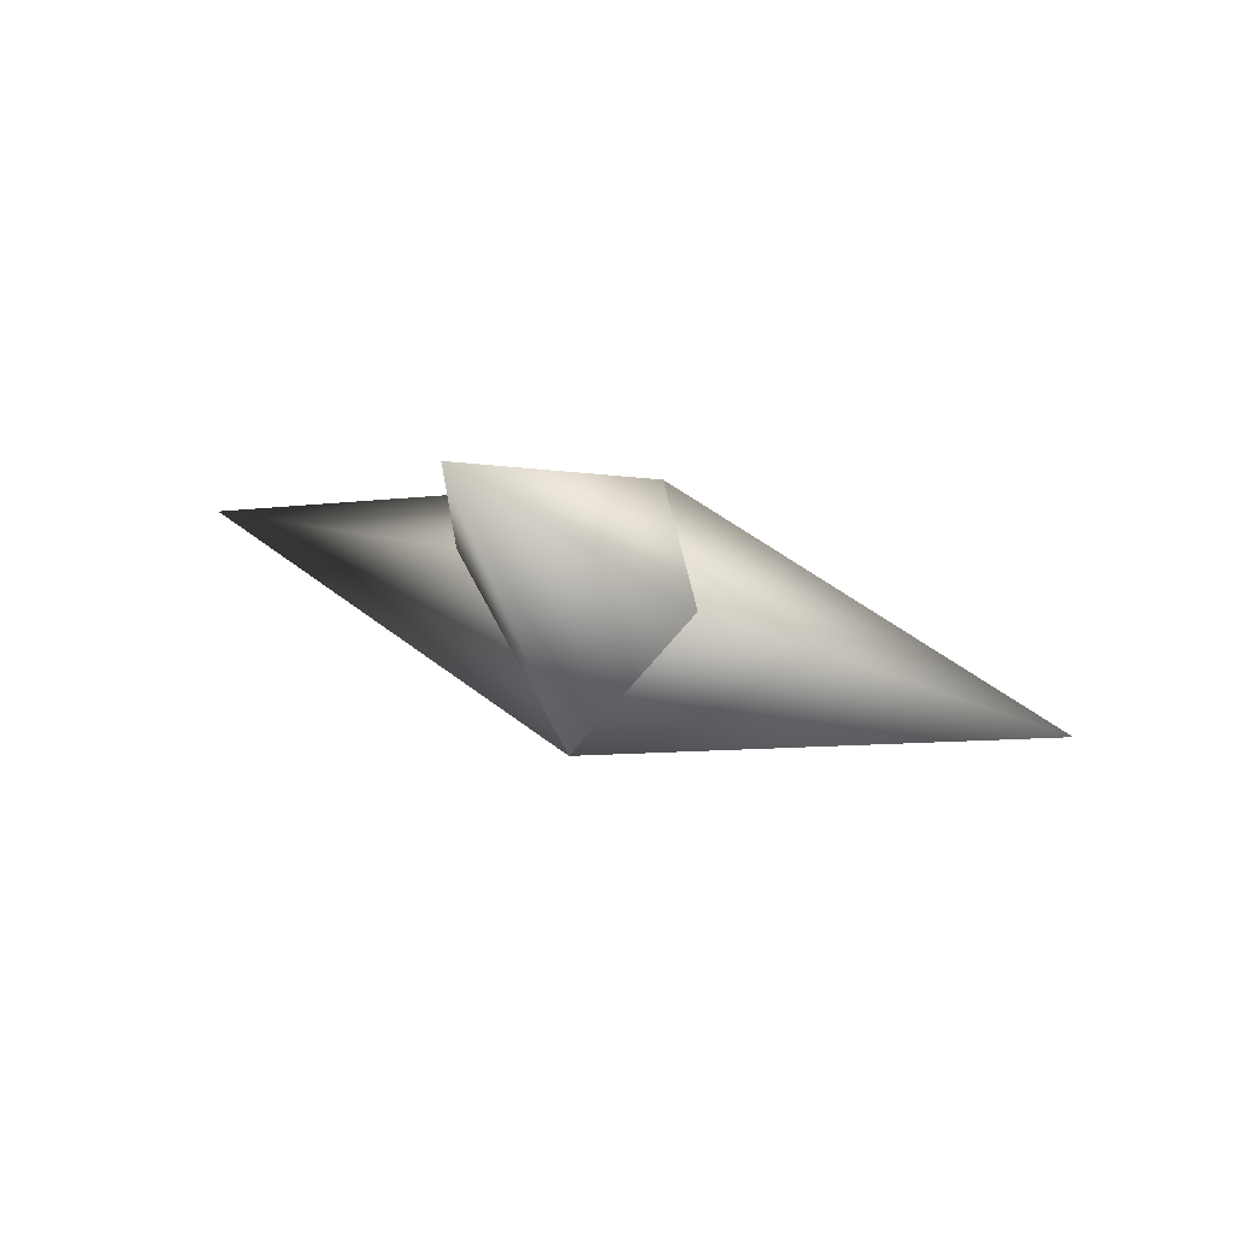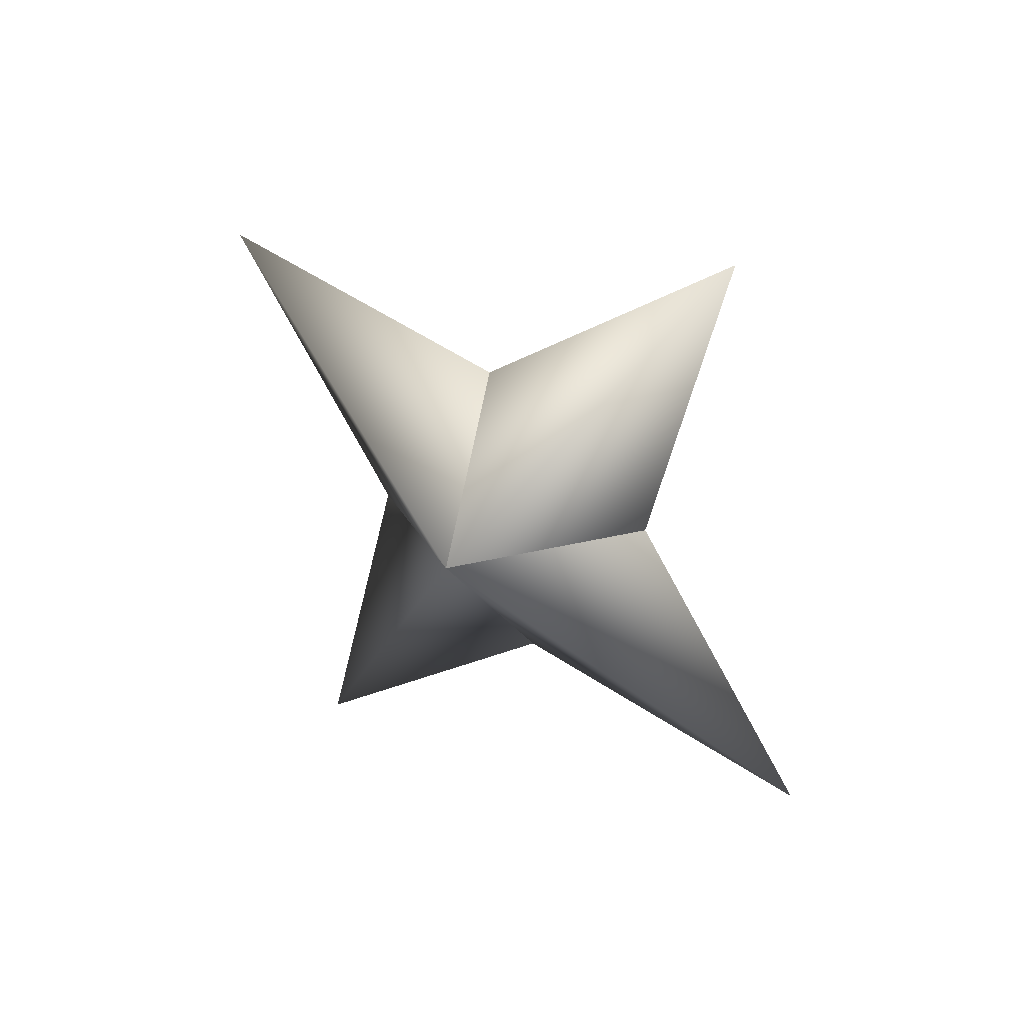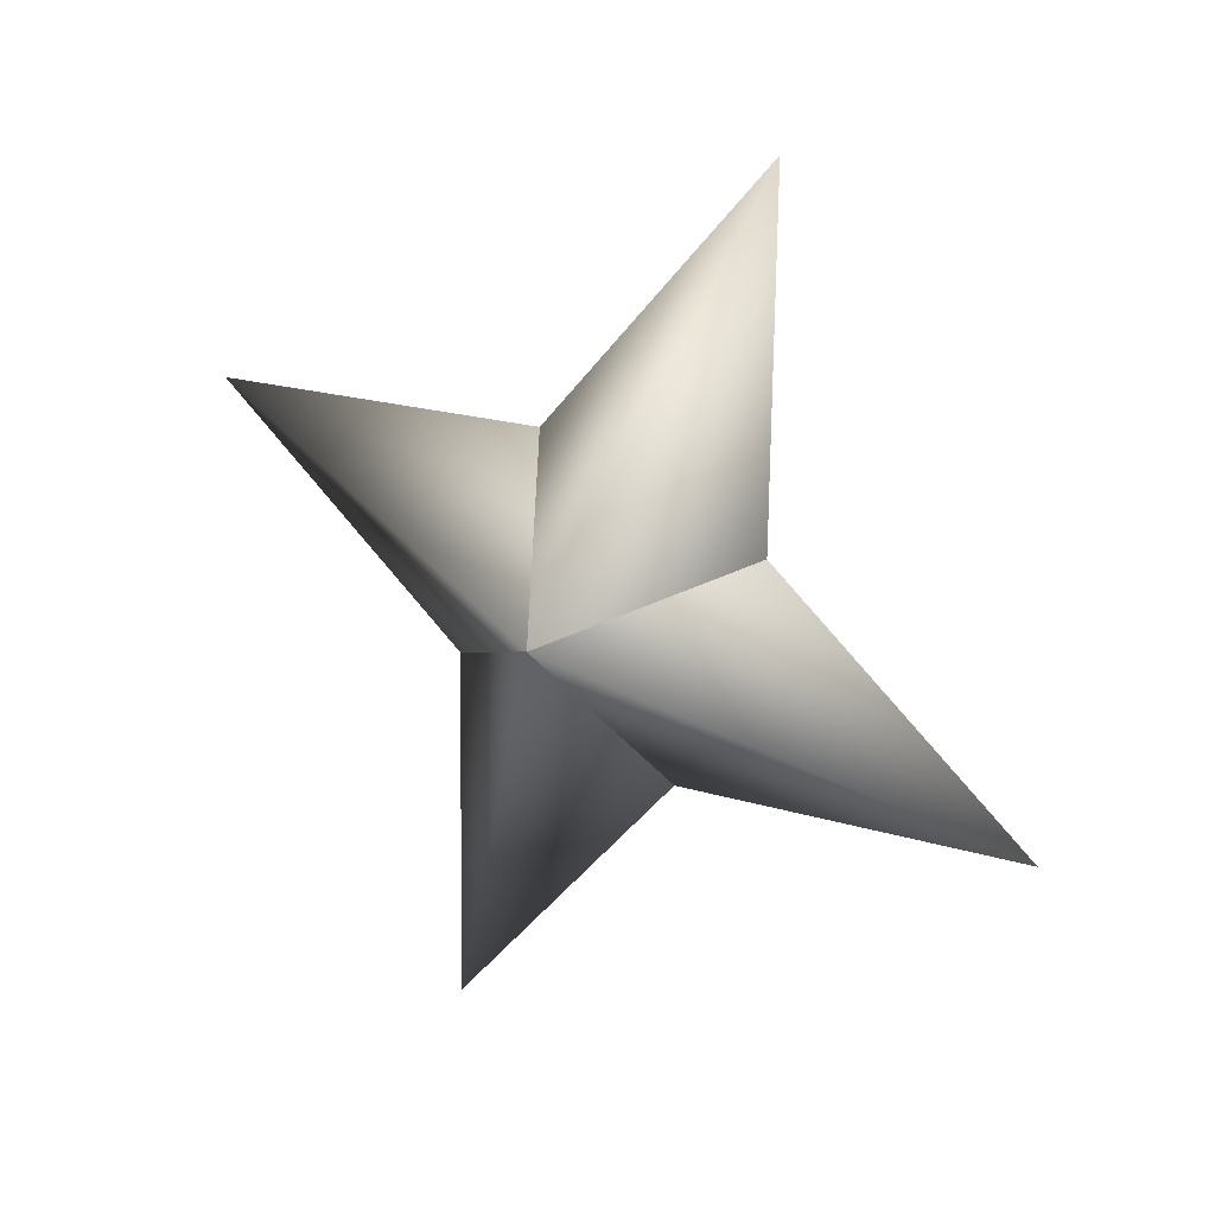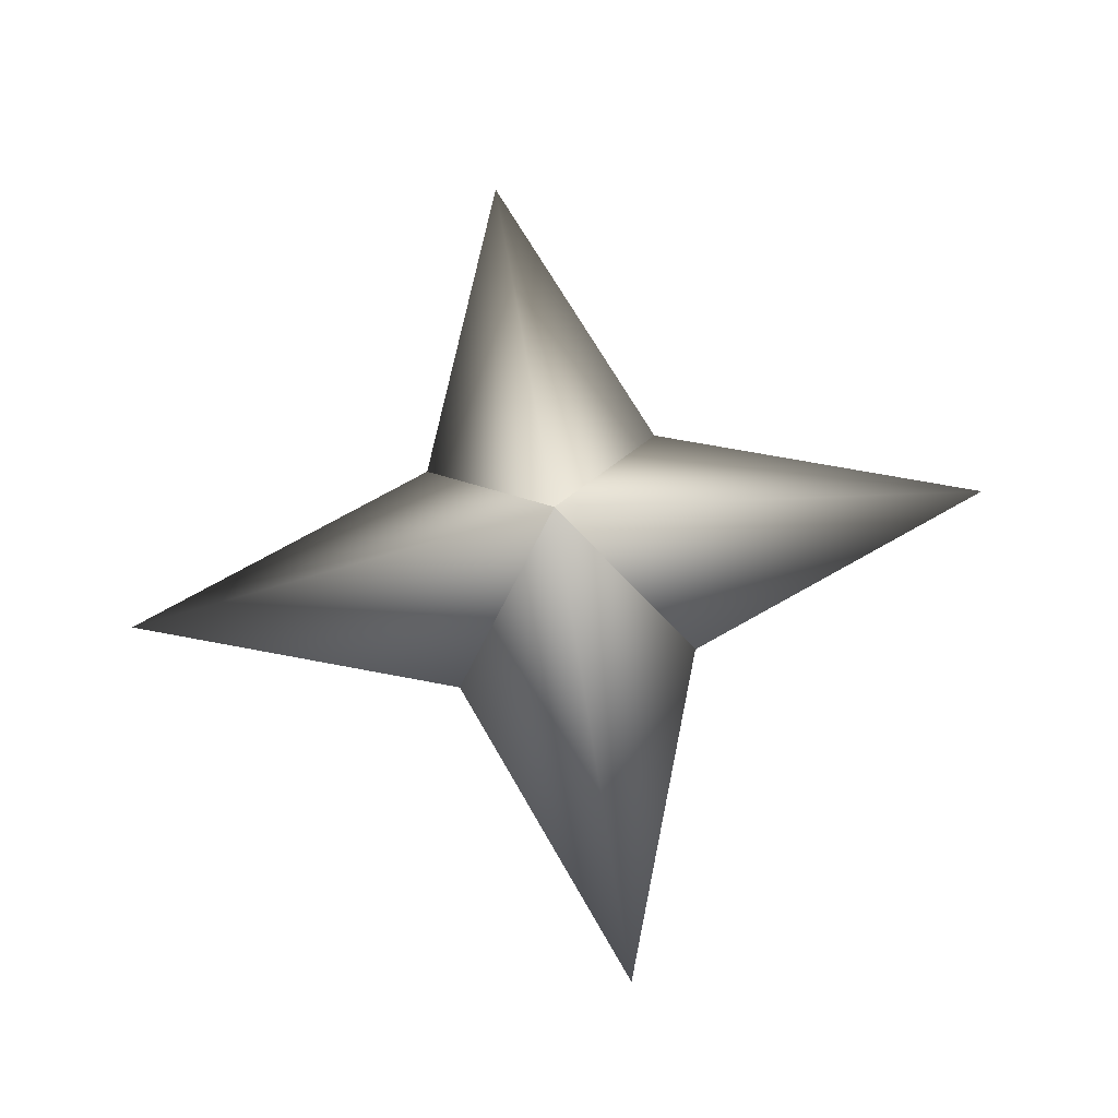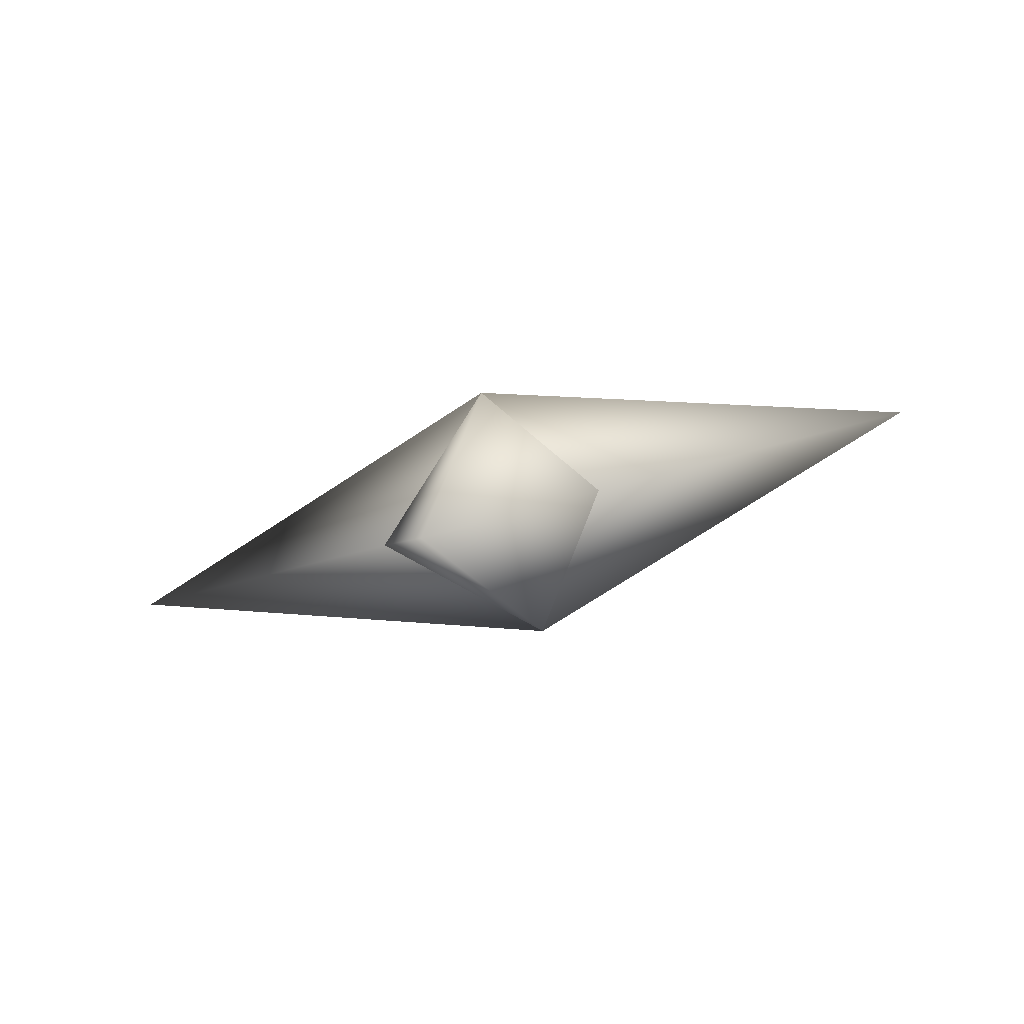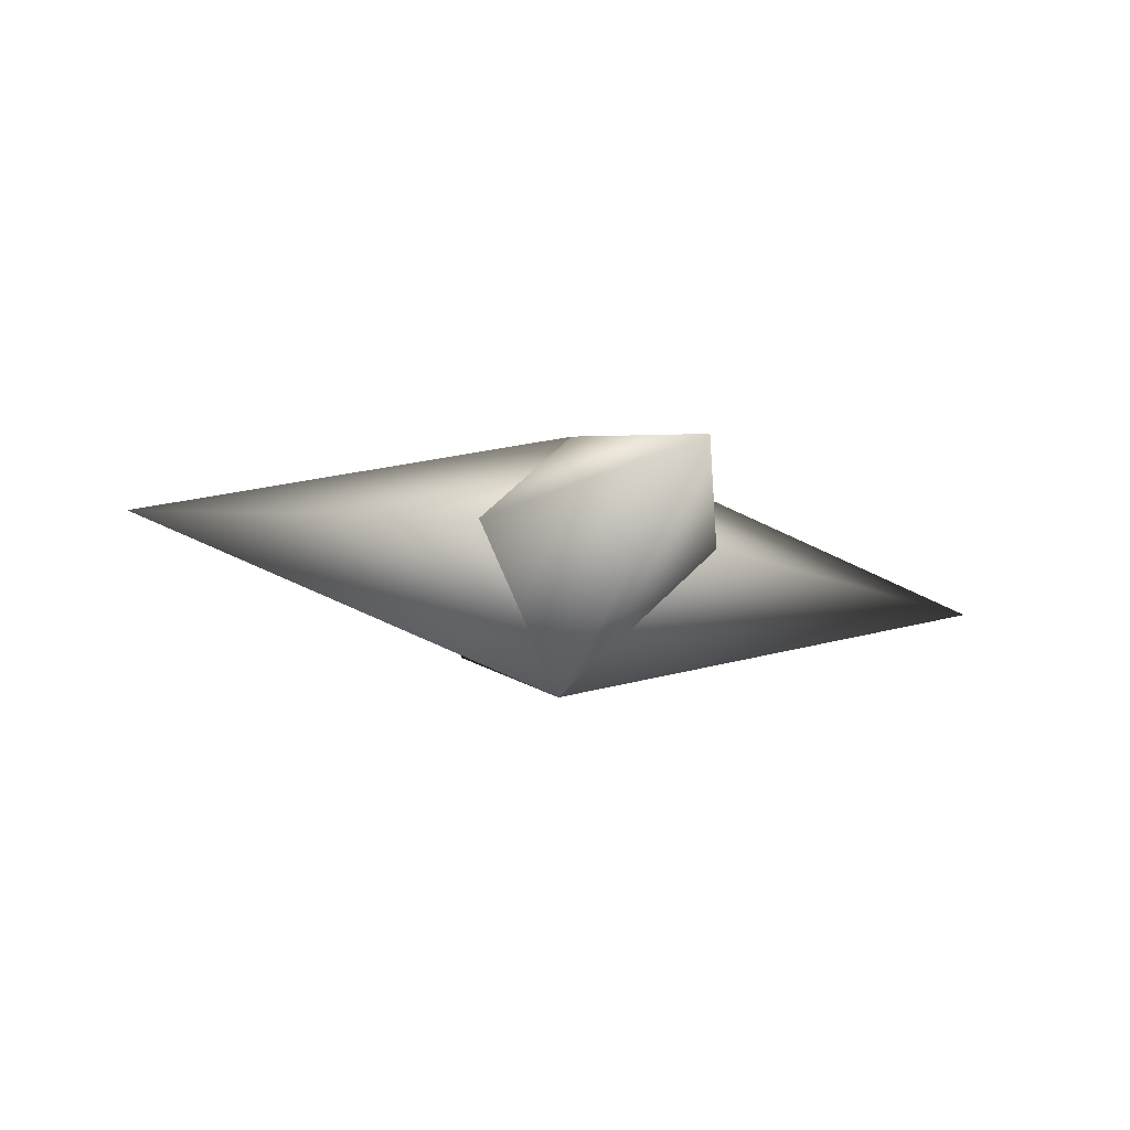
<metadata>
{"format":"obj","ext":"obj","renderer":"f3d","projection":"perspective","resolution":1024,"background":"white","views":[{"elev":17.6,"azim":-154.5,"up":"+Z"},{"elev":-46.7,"azim":-120.0,"up":"+Z"},{"elev":56.5,"azim":-150.6,"up":"+Y"},{"elev":35.3,"azim":-6.6,"up":"+Z"},{"elev":-29.9,"azim":17.1,"up":"+Z"},{"elev":-49.0,"azim":-15.0,"up":"+Z"}]}
</metadata>
<code>
g ster294
v -0.2223 -1.262 1.959
v -2.154 1.72 0.8643
v -0.4558 6.316 4.018
v 1.905 1.72 1.325
v 0.2224 1.263 -1.959
v 0.2224 1.263 -1.959
v -1.905 -1.72 -1.325
v 0.4557 -6.316 -4.019
v 2.154 -1.72 -0.8642
v -0.2223 -1.262 1.959
v 2.154 -1.72 -0.8642
v 7.452 6.771e-05 0.8452
v 0.2224 1.263 -1.959
v -0.2223 -1.262 1.959
v 1.905 1.72 1.325
v 0.2224 1.263 -1.959
v -7.452 6.771e-05 -0.8453
v -1.905 -1.72 -1.325
v -0.2223 -1.262 1.959
v -2.154 1.72 0.8643
g ster294_0
f 3 2 1
f 4 3 1
f 3 5 2
f 4 5 3
f 8 7 6
f 9 8 6
f 8 10 7
f 9 10 8
f 13 12 11
f 11 12 14
f 13 15 12
f 12 15 14
f 18 17 16
f 19 17 18
f 17 20 16
f 19 20 17

</code>
